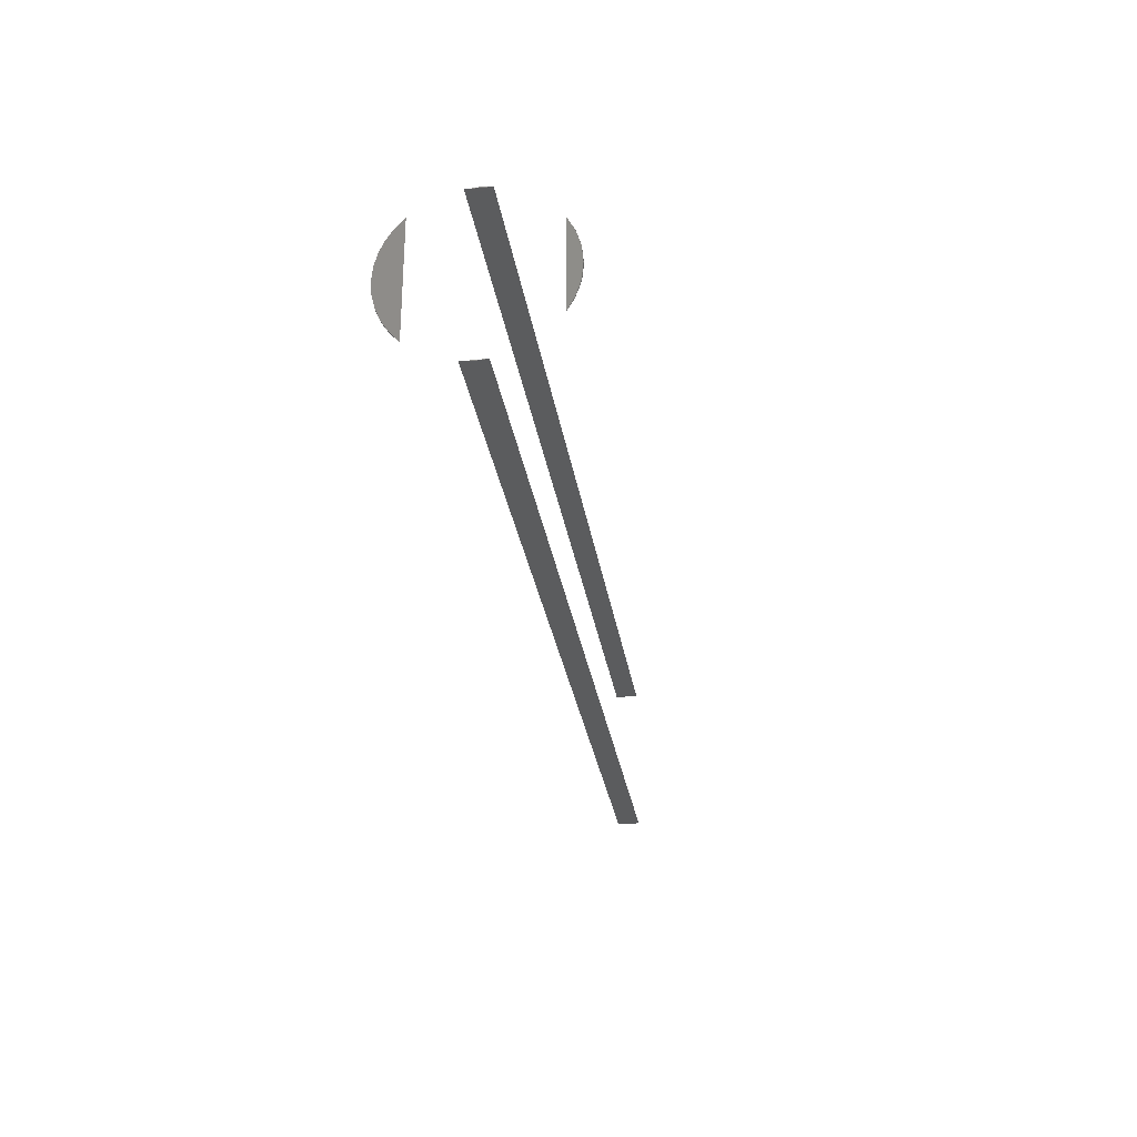
<metadata>
{"format":"stl","ext":"stl","renderer":"f3d","projection":"perspective","resolution":1024,"background":"white","views":[{"elev":-28.8,"azim":98.5,"up":"+Z"}]}
</metadata>
<code>
# stl→obj: 52 verts, 88 faces
v 0.7487 0.1169 0.05083
v 0.7487 0.1169 -0.05083
v 0.75 0.107 0.06926
v 0.75 0.107 -0.06926
v 0.7472 0.1267 -0.01562
v 0.7477 0.1238 0.03099
v 0.7471 0.1276 -1.547e-17
v 0.7472 0.1267 0.01562
v 0.7477 0.1238 -0.03099
v 0.7442 -0.124 0.01562
v 0.7447 -0.1211 -0.03099
v 0.744 -0.125 1.547e-17
v 0.7442 -0.124 -0.01562
v 0.747 -0.1075 -0.0642
v 0.747 -0.1075 0.0642
v 0.7485 -0.09727 -0.07897
v 0.7457 -0.1155 0.04806
v 0.7457 -0.1155 -0.04806
v 0.7447 -0.1211 0.03099
v 0.7485 -0.09727 0.07897
v 0.75 -0.08639 0.0909
v 0.75 -0.08639 -0.0909
v 0.75 0.0195 0.125
v 0.75 0.001316 0.125
v -0.7031 0.0195 0.125
v -0.7044 0.001316 0.125
v 0.75 -0.01687 0.125
v -0.7031 -0.01687 0.125
v 0.75 0.0195 -0.125
v -0.7031 0.0195 -0.125
v 0.75 0.001316 -0.125
v -0.7044 0.001316 -0.125
v 0.75 -0.01687 -0.125
v -0.7031 -0.01687 -0.125
v 0.75 -0.0998 0.0757
v 0.75 -0.1106 0.05855
v 0.75 -0.1185 0.03989
v 0.75 -0.1234 0.02021
v 0.75 -0.125 1.547e-17
v 0.75 -0.1234 -0.02021
v 0.75 -0.1185 -0.03989
v 0.75 -0.1106 -0.05855
v 0.75 -0.0998 -0.0757
v 0.75 0.001316 -0.1263
v 0.75 0.1183 -0.04766
v 0.75 0.1253 -0.02428
v 0.75 0.1276 -1.547e-17
v 0.75 0.1253 0.02428
v 0.75 0.1183 0.04766
v 0.75 0.001316 0.1263
v -0.7031 0.001316 0.1263
v -0.7031 0.001316 -0.1263
f 1 2 3
f 2 4 3
f 5 6 7
f 6 8 7
f 9 6 5
f 1 6 9
f 2 1 9
f 10 11 12
f 11 13 12
f 14 15 16
f 17 15 14
f 18 17 14
f 19 17 18
f 11 19 18
f 10 19 11
f 15 20 16
f 16 20 21
f 16 21 22
f 23 24 25
f 25 24 26
f 24 27 26
f 26 27 28
f 29 30 31
f 31 30 32
f 31 32 33
f 33 32 34
f 21 35 36
f 21 36 37
f 21 37 38
f 21 38 39
f 21 39 40
f 21 40 41
f 21 41 42
f 21 42 43
f 21 43 22
f 33 44 31
f 29 31 44
f 3 4 45
f 3 45 46
f 3 46 47
f 3 47 48
f 3 48 49
f 27 24 50
f 23 50 24
f 47 8 48
f 47 7 8
f 3 49 1
f 6 1 49
f 49 48 6
f 8 6 48
f 28 27 51
f 51 27 50
f 51 50 25
f 25 50 23
f 39 10 12
f 39 38 10
f 19 10 38
f 38 37 19
f 19 37 17
f 17 37 36
f 17 36 15
f 15 36 35
f 15 35 20
f 21 20 35
f 39 13 40
f 39 12 13
f 22 43 16
f 14 16 43
f 43 42 14
f 18 14 42
f 42 41 18
f 11 18 41
f 41 40 11
f 11 40 13
f 30 29 52
f 52 29 44
f 52 44 34
f 34 44 33
f 47 5 7
f 47 46 5
f 5 46 9
f 9 46 45
f 9 45 2
f 4 2 45
f 30 52 32
f 34 32 52
f 28 51 26
f 25 26 51

</code>
